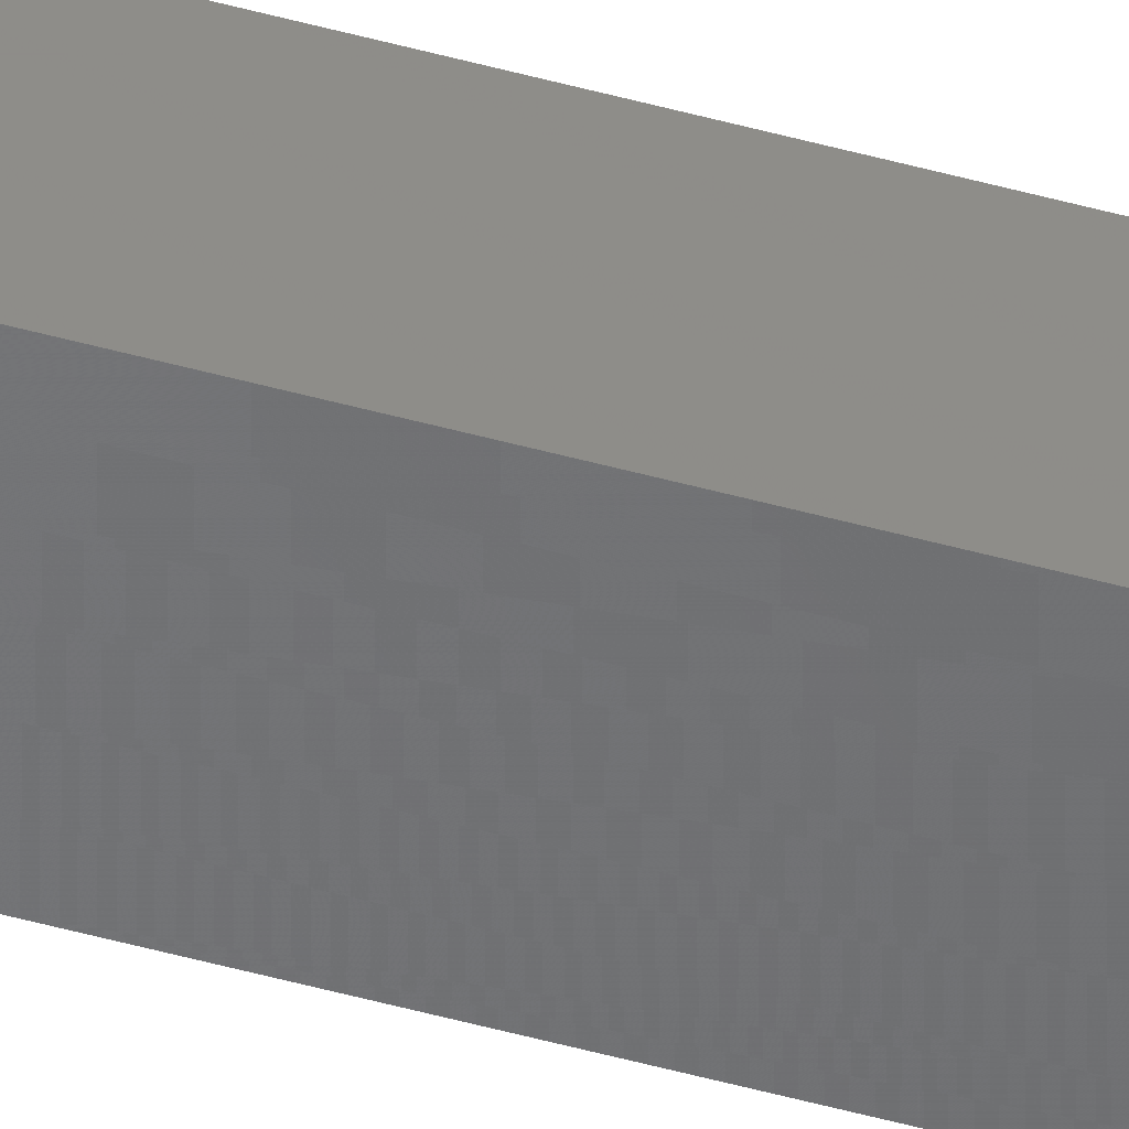
<metadata>
{"format":"stl","ext":"stl","renderer":"f3d","projection":"perspective","resolution":1024,"background":"white","views":[{"elev":-45.3,"azim":-108.2,"up":"+Y"}]}
</metadata>
<code>
# stl→obj: 16 verts, 28 faces
v -9.838 -3.855 -34.05
v -9.818 -3.857 -34.05
v -9.818 -3.857 -30.48
v -9.838 -3.855 -30.48
v -9.857 -3.853 -34.05
v -9.857 -3.853 -30.48
v -9.877 -3.851 -34.05
v -9.877 -3.851 -30.48
v -9.872 -3.801 -30.48
v -9.872 -3.801 -34.05
v -9.812 -3.807 -30.48
v -9.832 -3.805 -34.05
v -9.832 -3.805 -30.48
v -9.812 -3.807 -34.05
v -9.852 -3.803 -34.05
v -9.852 -3.803 -30.48
f 1 2 3
f 1 3 4
f 5 4 6
f 5 1 4
f 7 6 8
f 7 5 6
f 7 9 10
f 8 9 7
f 11 12 13
f 14 12 11
f 13 15 16
f 12 15 13
f 16 10 9
f 15 10 16
f 14 3 2
f 11 3 14
f 8 16 9
f 6 13 16
f 6 16 8
f 4 13 6
f 3 11 13
f 3 13 4
f 15 7 10
f 12 5 15
f 15 5 7
f 14 1 12
f 12 1 5
f 14 2 1

</code>
